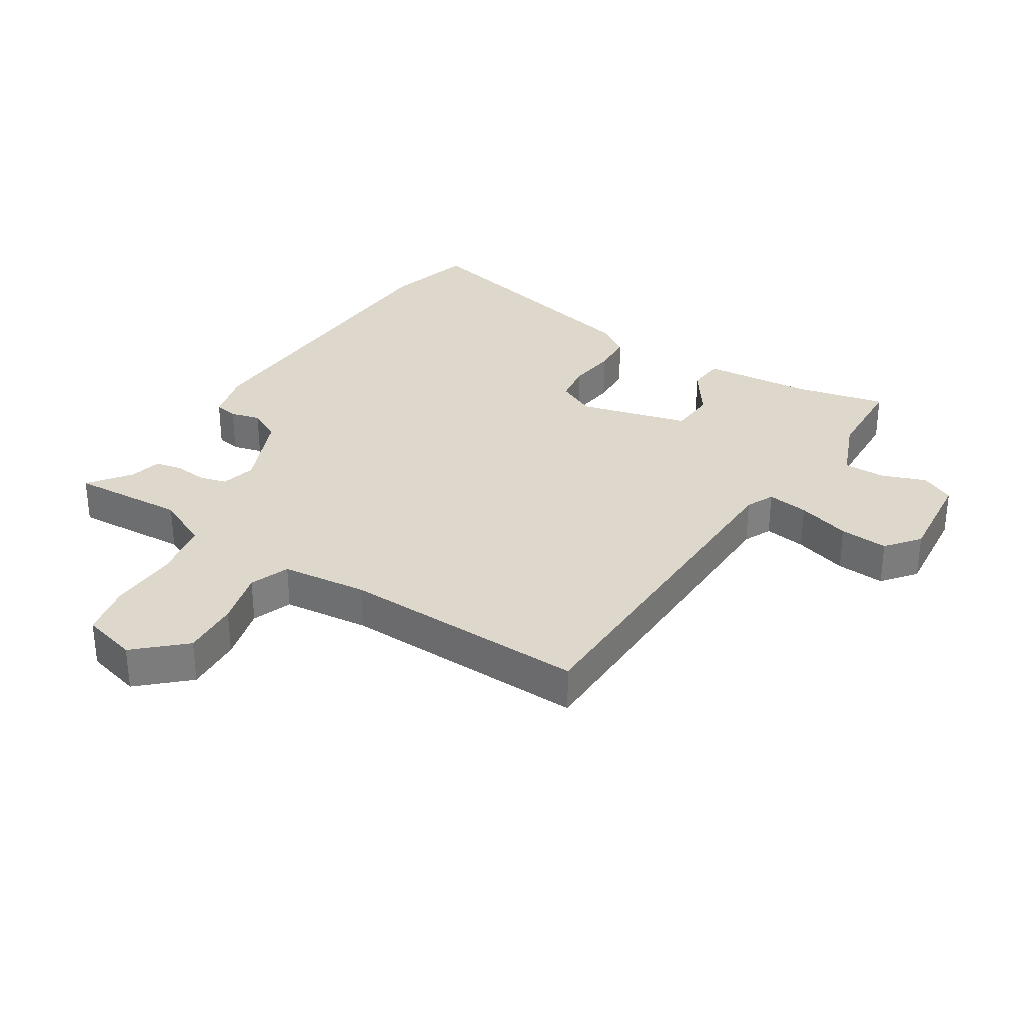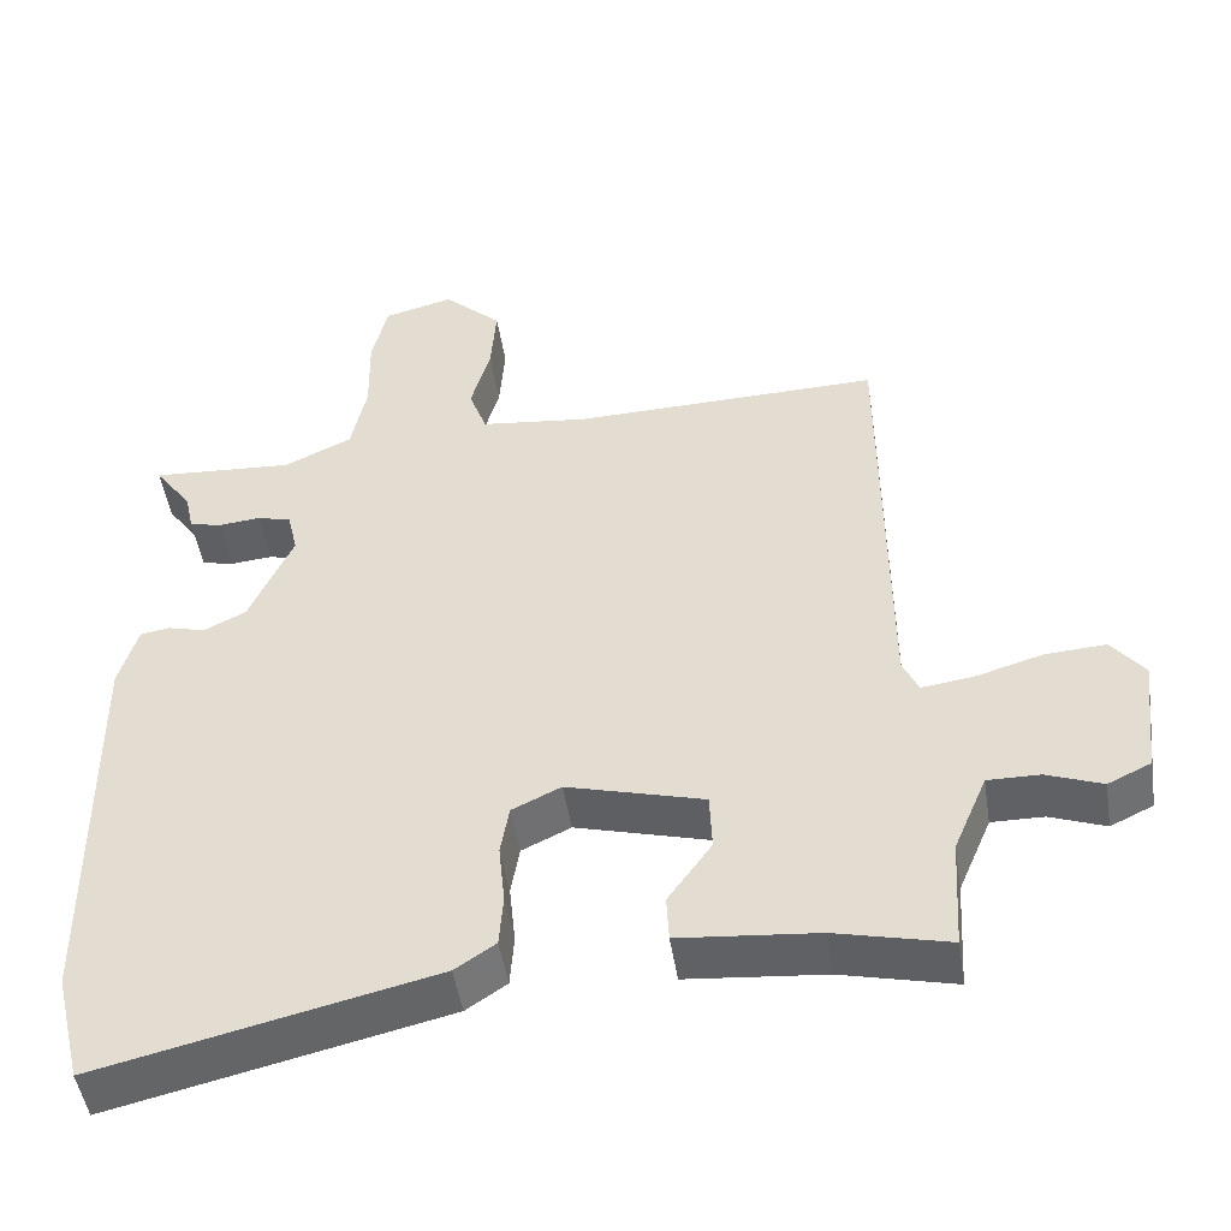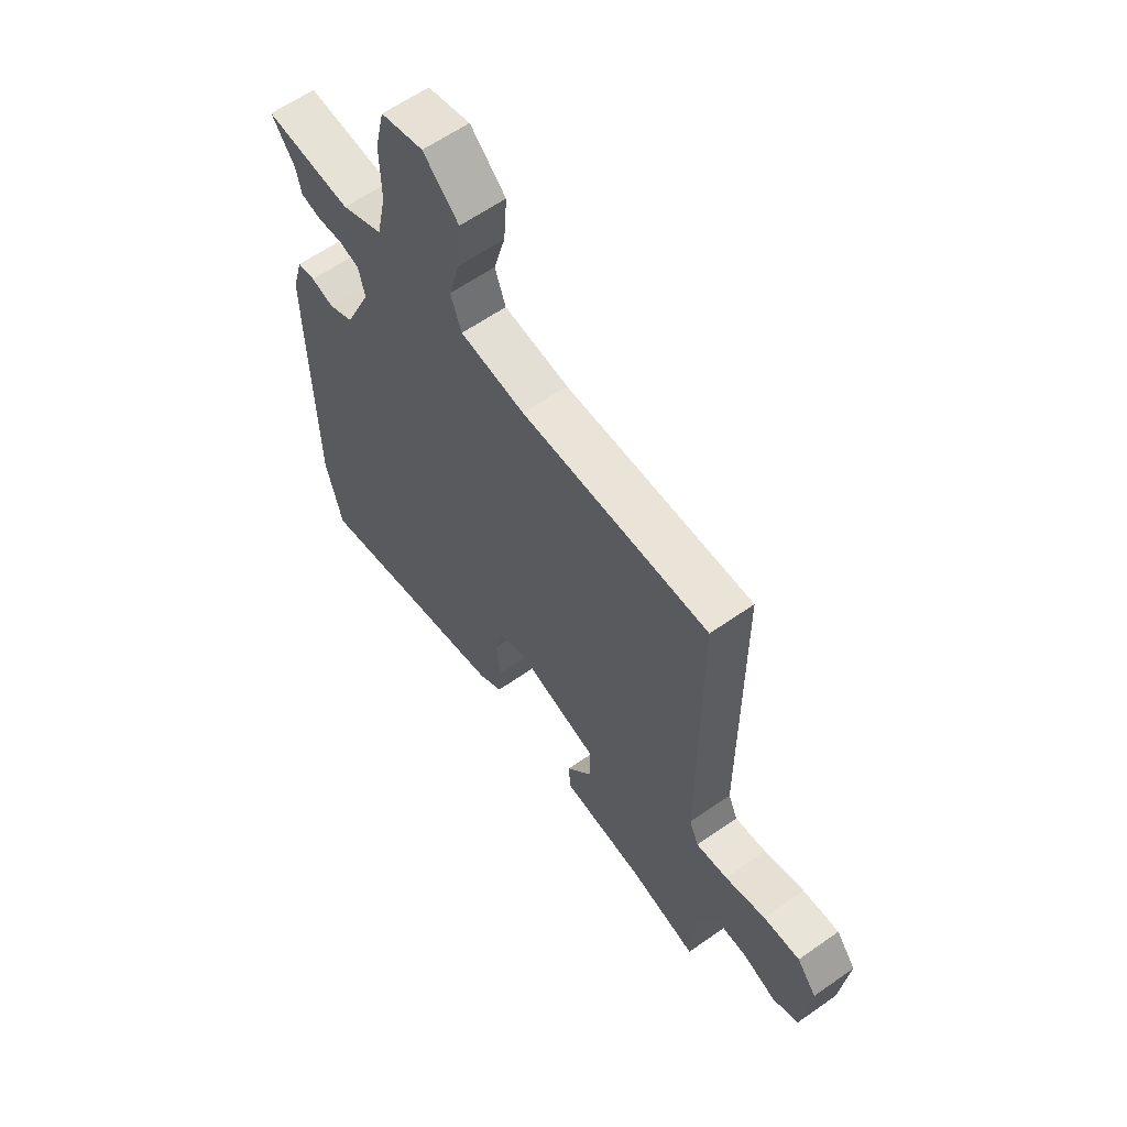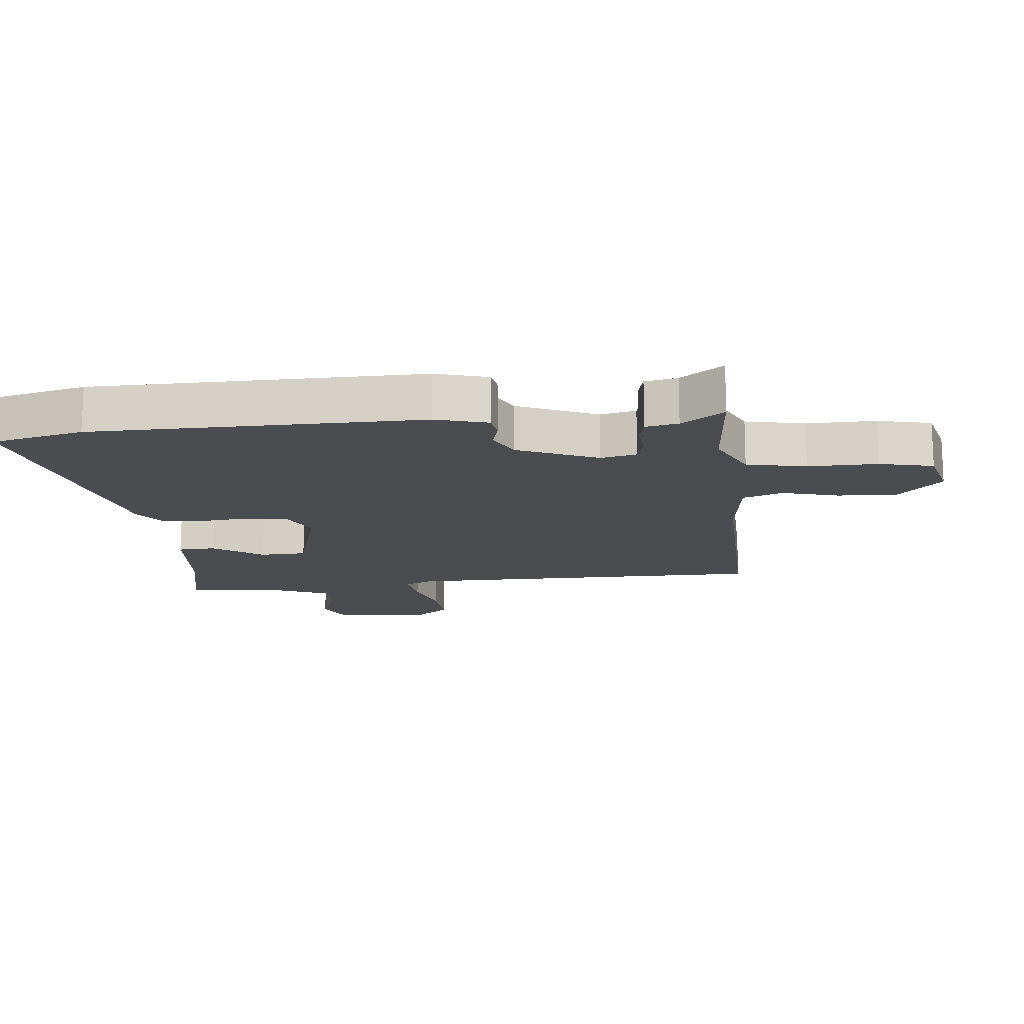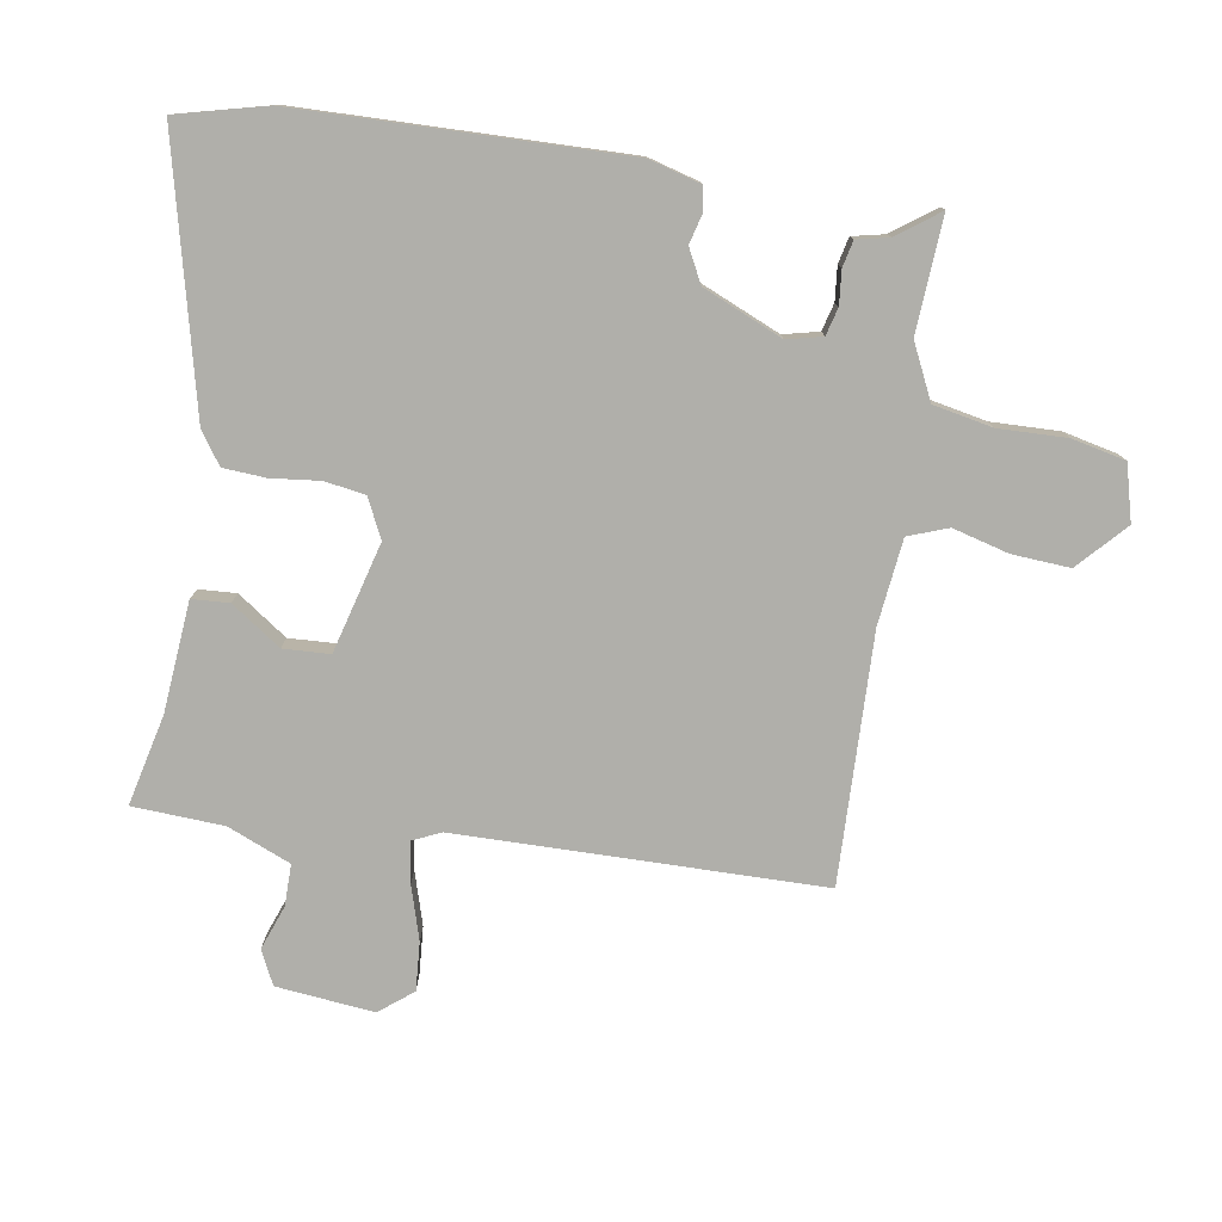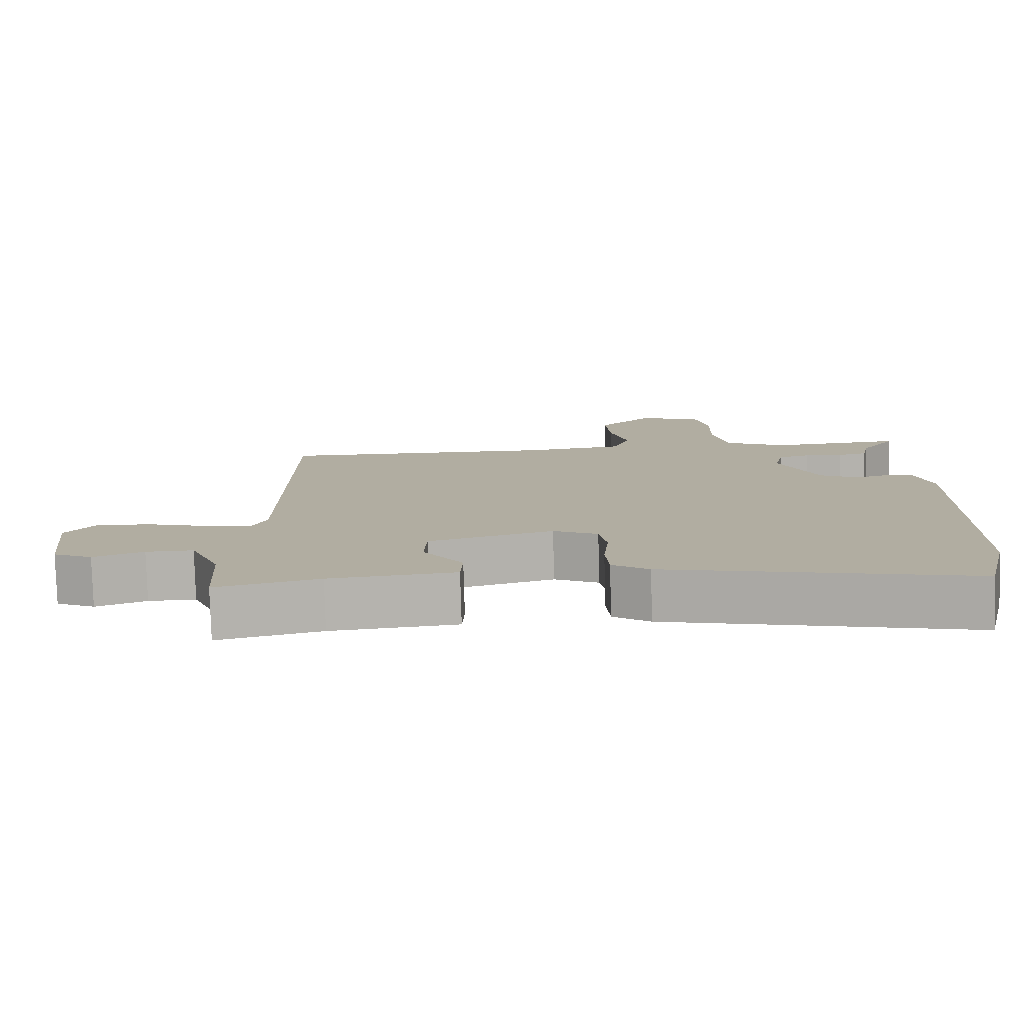
<metadata>
{"format":"obj","ext":"obj","renderer":"f3d","projection":"perspective","resolution":1024,"background":"white","views":[{"elev":31.5,"azim":33.2,"up":"+Y"},{"elev":-48.9,"azim":8.9,"up":"+Z"},{"elev":61.4,"azim":54.4,"up":"+Z"},{"elev":-15.1,"azim":-84.1,"up":"+Y"},{"elev":-78.0,"azim":-98.7,"up":"+Y"},{"elev":-79.4,"azim":-178.4,"up":"+Z"}]}
</metadata>
<code>
v 0.496 0.07 0.488
v 0.498 0.07 -0.097
v 0.518 0.07 -0.142
v 0.585 0.07 -0.133
v 0.671 0.07 -0.108
v 0.749 0.07 -0.103
v 0.791 0.07 -0.157
v 0.773 0.07 -0.314
v 0.718 0.07 -0.34
v 0.647 0.07 -0.313
v 0.58 0.07 -0.312
v 0.537 0.07 -0.413
v 0.528 0.07 -0.559
v 0.383 0.07 -0.524
v 0.206 0.07 -0.507
v 0.203 0.07 -0.447
v 0.259 0.07 -0.368
v 0.256 0.07 -0.293
v 0.08 0.07 -0.244
v 0.017 0.07 -0.274
v 0.006 0.07 -0.339
v 0.014 0.07 -0.418
v 0.009 0.07 -0.486
v -0.043 0.07 -0.521
v -0.471 0.07 -0.619
v -0.506 0.07 -0.474
v -0.513 0.07 0.049
v -0.489 0.07 0.132
v -0.451 0.07 0.138
v -0.403 0.07 0.125
v -0.349 0.07 0.152
v -0.293 0.07 0.279
v -0.306 0.07 0.336
v -0.35 0.07 0.348
v -0.404 0.07 0.343
v -0.446 0.07 0.353
v -0.457 0.07 0.405
v -0.506 0.07 0.473
v -0.322 0.07 0.46
v -0.234 0.07 0.501
v -0.214 0.07 0.596
v -0.216 0.07 0.706
v -0.196 0.07 0.792
v -0.106 0.07 0.815
v -0.031 0.07 0.744
v -0.038 0.07 0.651
v -0.063 0.07 0.561
v -0.04 0.07 0.497
v 0.098 0.07 0.48
v 0.496 0 0.488
v 0.498 0 -0.097
v 0.518 0 -0.142
v 0.585 0 -0.133
v 0.671 0 -0.108
v 0.749 0 -0.103
v 0.791 0 -0.157
v 0.773 0 -0.314
v 0.718 0 -0.34
v 0.647 0 -0.313
v 0.58 0 -0.312
v 0.537 0 -0.413
v 0.528 0 -0.559
v 0.383 0 -0.524
v 0.206 0 -0.507
v 0.203 0 -0.447
v 0.259 0 -0.368
v 0.256 0 -0.293
v 0.08 0 -0.244
v 0.017 0 -0.274
v 0.006 0 -0.339
v 0.014 0 -0.418
v 0.009 0 -0.486
v -0.043 0 -0.521
v -0.471 0 -0.619
v -0.506 0 -0.474
v -0.513 0 0.049
v -0.489 0 0.132
v -0.451 0 0.138
v -0.403 0 0.125
v -0.349 0 0.152
v -0.293 0 0.279
v -0.306 0 0.336
v -0.35 0 0.348
v -0.404 0 0.343
v -0.446 0 0.353
v -0.457 0 0.405
v -0.506 0 0.473
v -0.322 0 0.46
v -0.234 0 0.501
v -0.214 0 0.596
v -0.216 0 0.706
v -0.196 0 0.792
v -0.106 0 0.815
v -0.031 0 0.744
v -0.038 0 0.651
v -0.063 0 0.561
v -0.04 0 0.497
v 0.098 0 0.48
f 45 46 47
f 44 45 47
f 43 44 47
f 42 43 47
f 41 42 47
f 40 41 47 48
f 39 40 48 49
f 37 38 39
f 39 49 1
f 37 39 1
f 36 37 1
f 35 36 1
f 34 35 1
f 28 29 30
f 27 28 30
f 26 27 30
f 25 26 30
f 24 25 30
f 23 24 30
f 22 23 30
f 21 22 30
f 20 21 30 31
f 19 20 31 32
f 14 15 16 17
f 14 17 18
f 13 14 18
f 12 13 18
f 11 12 18
f 19 32 33
f 18 19 33
f 11 18 33
f 10 11 33
f 8 9 10
f 7 8 10
f 6 7 10
f 5 6 10
f 4 5 10
f 33 34 1
f 3 4 10
f 3 10 33
f 2 3 33
f 1 2 33
f 96 95 94
f 96 94 93
f 96 93 92
f 96 92 91
f 96 91 90
f 97 96 90 89
f 98 97 89 88
f 88 87 86
f 50 98 88
f 50 88 86
f 50 86 85
f 50 85 84
f 50 84 83
f 79 78 77
f 79 77 76
f 79 76 75
f 79 75 74
f 79 74 73
f 79 73 72
f 79 72 71
f 79 71 70
f 80 79 70 69
f 81 80 69 68
f 66 65 64 63
f 67 66 63
f 67 63 62
f 67 62 61
f 67 61 60
f 82 81 68
f 82 68 67
f 82 67 60
f 82 60 59
f 59 58 57
f 59 57 56
f 59 56 55
f 59 55 54
f 59 54 53
f 50 83 82
f 59 53 52
f 82 59 52
f 82 52 51
f 82 51 50
f 1 50 51 2
f 2 51 52 3
f 3 52 53 4
f 4 53 54 5
f 5 54 55 6
f 6 55 56 7
f 7 56 57 8
f 8 57 58 9
f 9 58 59 10
f 10 59 60 11
f 11 60 61 12
f 12 61 62 13
f 13 62 63 14
f 14 63 64 15
f 15 64 65 16
f 16 65 66 17
f 17 66 67 18
f 18 67 68 19
f 19 68 69 20
f 20 69 70 21
f 21 70 71 22
f 22 71 72 23
f 23 72 73 24
f 24 73 74 25
f 25 74 75 26
f 26 75 76 27
f 27 76 77 28
f 28 77 78 29
f 29 78 79 30
f 30 79 80 31
f 31 80 81 32
f 32 81 82 33
f 33 82 83 34
f 34 83 84 35
f 35 84 85 36
f 36 85 86 37
f 37 86 87 38
f 38 87 88 39
f 39 88 89 40
f 40 89 90 41
f 41 90 91 42
f 42 91 92 43
f 43 92 93 44
f 44 93 94 45
f 45 94 95 46
f 46 95 96 47
f 47 96 97 48
f 48 97 98 49
f 49 98 50 1

</code>
